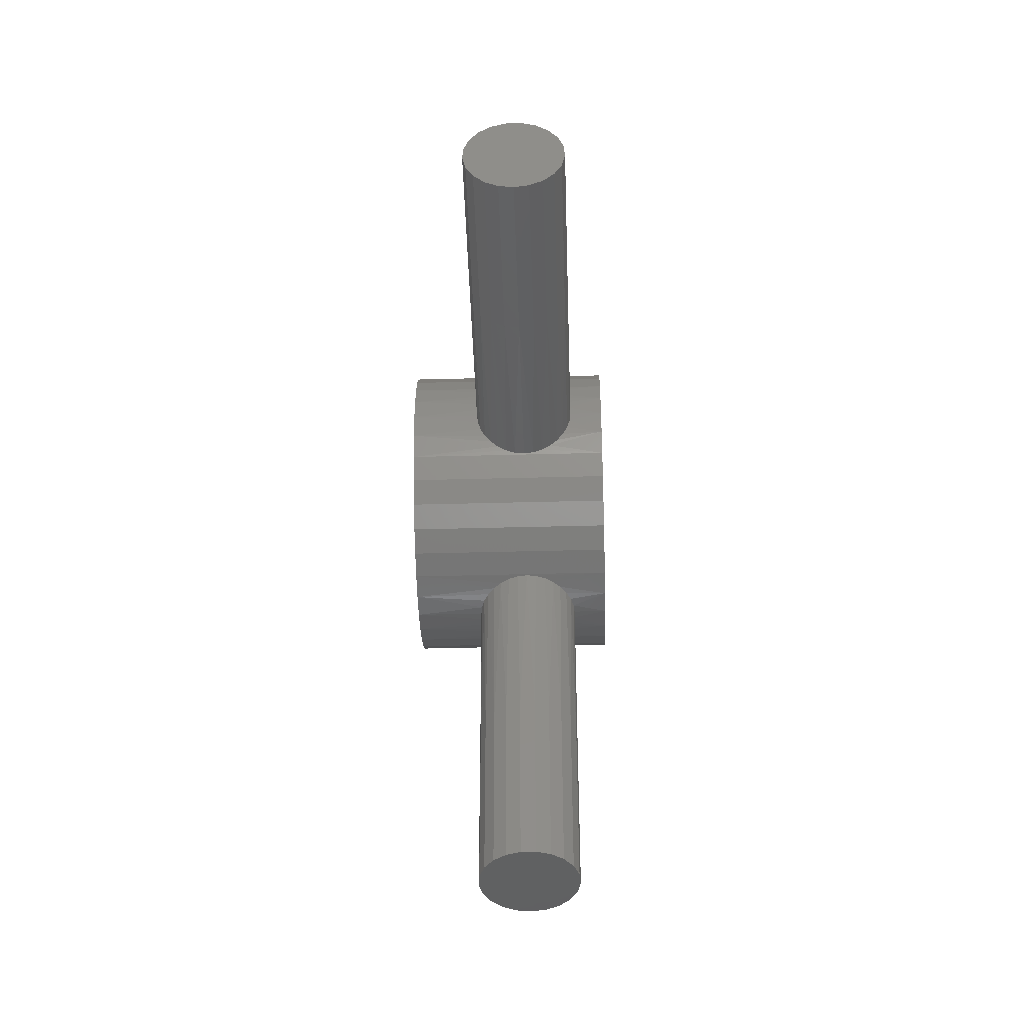
<metadata>
{"format":"stl","ext":"stl","renderer":"f3d","projection":"perspective","resolution":1024,"background":"white","views":[{"elev":-43.8,"azim":-88.2,"up":"+Y"}]}
</metadata>
<code>
# stl→obj: 434 verts, 868 faces
v 2.452 7.088 5.379
v 2.472 16.04 5.489
v 2.5 7.071 5.862
v 2.472 16.04 6.235
v 2.452 7.088 6.345
v 2.308 7.136 6.822
v 2.252 16.04 6.947
v 2.073 7.208 7.258
v 1.833 16.04 7.562
v 1.768 7.289 7.629
v 1.397 7.369 7.935
v 1.25 16.04 8.027
v 0.9603 7.438 8.17
v 0.5563 16.04 8.299
v 0.4835 7.484 8.314
v -1.214e-15 7.5 8.362
v -0.1868 16.04 8.355
v -0.4835 7.484 8.314
v -0.9134 16.04 8.189
v -0.9603 7.438 8.17
v -1.397 7.369 7.935
v -1.559 16.04 7.817
v -1.768 7.289 7.629
v -2.066 16.04 7.27
v -2.073 7.208 7.258
v -2.308 7.136 6.822
v -2.389 16.04 6.599
v -2.452 7.088 6.345
v -2.5 16.04 5.862
v -2.5 7.071 5.862
v -2.452 7.088 5.379
v -2.389 16.04 5.125
v -2.308 7.136 4.902
v -2.066 16.04 4.454
v -2.073 7.208 4.466
v -1.768 7.289 4.094
v -1.559 16.04 3.907
v -1.397 7.369 3.789
v -0.9134 16.04 3.535
v -0.9603 7.438 3.554
v -0.4835 7.484 3.41
v -0.1868 16.04 3.369
v 4.048e-16 7.5 3.362
v 0.5563 16.04 3.425
v 0.4835 7.484 3.41
v 0.9603 7.438 3.554
v 1.25 16.04 3.697
v 1.397 7.369 3.789
v 1.833 16.04 4.162
v 1.768 7.289 4.094
v 2.073 7.208 4.466
v 2.252 16.04 4.777
v 2.308 7.136 4.902
v -2.389 25 5.125
v -2.5 25 5.862
v -2.389 25 6.599
v -2.066 25 7.27
v -1.559 25 7.817
v -0.9134 25 8.189
v -0.1868 25 8.355
v 0.5563 25 8.299
v 1.25 25 8.027
v 1.833 25 7.562
v 2.252 25 6.947
v 2.472 25 6.235
v 2.472 25 5.489
v 2.252 25 4.777
v 1.833 25 4.162
v 1.25 25 3.697
v 0.5563 25 3.425
v -0.1868 25 3.369
v -0.9134 25 3.535
v -1.559 25 3.907
v -2.066 25 4.454
v -7.088 2.452 5.379
v -16.04 2.472 5.489
v -7.071 2.5 5.862
v -16.04 2.472 6.235
v -7.088 2.452 6.345
v -7.136 2.308 6.822
v -16.04 2.252 6.947
v -7.208 2.073 7.258
v -16.04 1.833 7.562
v -7.289 1.768 7.629
v -7.369 1.397 7.935
v -16.04 1.25 8.027
v -7.438 0.9603 8.17
v -16.04 0.5563 8.299
v -7.484 0.4835 8.314
v -7.5 -1.85e-15 8.362
v -16.04 -0.1868 8.355
v -7.484 -0.4835 8.314
v -16.04 -0.9134 8.189
v -7.438 -0.9603 8.17
v -7.369 -1.397 7.935
v -16.04 -1.559 7.817
v -7.289 -1.768 7.629
v -16.04 -2.066 7.27
v -7.208 -2.073 7.258
v -7.136 -2.308 6.822
v -16.04 -2.389 6.599
v -7.088 -2.452 6.345
v -16.04 -2.5 5.862
v -7.071 -2.5 5.862
v -7.088 -2.452 5.379
v -16.04 -2.389 5.125
v -7.136 -2.308 4.902
v -16.04 -2.066 4.454
v -7.208 -2.073 4.466
v -7.289 -1.768 4.094
v -16.04 -1.559 3.907
v -7.369 -1.397 3.789
v -16.04 -0.9134 3.535
v -7.438 -0.9603 3.554
v -7.484 -0.4835 3.41
v -16.04 -0.1868 3.369
v -7.5 -1.353e-15 3.362
v -16.04 0.5563 3.425
v -7.484 0.4835 3.41
v -7.438 0.9603 3.554
v -16.04 1.25 3.697
v -7.369 1.397 3.789
v -16.04 1.833 4.162
v -7.289 1.768 4.094
v -7.208 2.073 4.466
v -16.04 2.252 4.777
v -7.136 2.308 4.902
v -25 -2.389 5.125
v -25 -2.5 5.862
v -25 -2.389 6.599
v -25 -2.066 7.27
v -25 -1.559 7.817
v -25 -0.9134 8.189
v -25 -0.1868 8.355
v -25 0.5563 8.299
v -25 1.25 8.027
v -25 1.833 7.562
v -25 2.252 6.947
v -25 2.472 6.235
v -25 2.472 5.489
v -25 2.252 4.777
v -25 1.833 4.162
v -25 1.25 3.697
v -25 0.5563 3.425
v -25 -0.1868 3.369
v -25 -0.9134 3.535
v -25 -1.559 3.907
v -25 -2.066 4.454
v -2.452 -7.088 5.379
v -2.472 -16.04 5.489
v -2.5 -7.071 5.862
v -2.472 -16.04 6.235
v -2.452 -7.088 6.345
v -2.308 -7.136 6.822
v -2.252 -16.04 6.947
v -2.073 -7.208 7.258
v -1.833 -16.04 7.562
v -1.768 -7.289 7.629
v -1.397 -7.369 7.935
v -1.25 -16.04 8.027
v -0.9603 -7.438 8.17
v -0.5563 -16.04 8.299
v -0.4835 -7.484 8.314
v 1.943e-15 -7.5 8.362
v 0.1868 -16.04 8.355
v 0.4835 -7.484 8.314
v 0.9134 -16.04 8.189
v 0.9603 -7.438 8.17
v 1.397 -7.369 7.935
v 1.559 -16.04 7.817
v 1.768 -7.289 7.629
v 2.066 -16.04 7.27
v 2.073 -7.208 7.258
v 2.308 -7.136 6.822
v 2.389 -16.04 6.599
v 2.452 -7.088 6.345
v 2.5 -16.04 5.862
v 2.5 -7.071 5.862
v 2.452 -7.088 5.379
v 2.389 -16.04 5.125
v 2.308 -7.136 4.902
v 2.066 -16.04 4.454
v 2.073 -7.208 4.466
v 1.768 -7.289 4.094
v 1.559 -16.04 3.907
v 1.397 -7.369 3.789
v 0.9134 -16.04 3.535
v 0.9603 -7.438 3.554
v 0.4835 -7.484 3.41
v 0.1868 -16.04 3.369
v 1.041e-15 -7.5 3.362
v -0.5563 -16.04 3.425
v -0.4835 -7.484 3.41
v -0.9603 -7.438 3.554
v -1.25 -16.04 3.697
v -1.397 -7.369 3.789
v -1.833 -16.04 4.162
v -1.768 -7.289 4.094
v -2.073 -7.208 4.466
v -2.252 -16.04 4.777
v -2.308 -7.136 4.902
v 2.389 -25 5.125
v 2.5 -25 5.862
v 2.389 -25 6.599
v 2.066 -25 7.27
v 1.559 -25 7.817
v 0.9134 -25 8.189
v 0.1868 -25 8.355
v -0.5563 -25 8.299
v -1.25 -25 8.027
v -1.833 -25 7.562
v -2.252 -25 6.947
v -2.472 -25 6.235
v -2.472 -25 5.489
v -2.252 -25 4.777
v -1.833 -25 4.162
v -1.25 -25 3.697
v -0.5563 -25 3.425
v 0.1868 -25 3.369
v 0.9134 -25 3.535
v 1.559 -25 3.907
v 2.066 -25 4.454
v 7.088 -2.452 5.379
v 16.04 -2.472 5.489
v 7.071 -2.5 5.862
v 16.04 -2.472 6.235
v 7.088 -2.452 6.345
v 7.136 -2.308 6.822
v 16.04 -2.252 6.947
v 7.208 -2.073 7.258
v 16.04 -1.833 7.562
v 7.289 -1.768 7.629
v 7.369 -1.397 7.935
v 16.04 -1.25 8.027
v 7.438 -0.9603 8.17
v 16.04 -0.5563 8.299
v 7.484 -0.4835 8.314
v 7.5 3.701e-16 8.362
v 16.04 0.1868 8.355
v 7.484 0.4835 8.314
v 16.04 0.9134 8.189
v 7.438 0.9603 8.17
v 7.369 1.397 7.935
v 16.04 1.559 7.817
v 7.289 1.768 7.629
v 16.04 2.066 7.27
v 7.208 2.073 7.258
v 7.136 2.308 6.822
v 16.04 2.389 6.599
v 7.088 2.452 6.345
v 16.04 2.5 5.862
v 7.071 2.5 5.862
v 7.088 2.452 5.379
v 16.04 2.389 5.125
v 7.136 2.308 4.902
v 16.04 2.066 4.454
v 7.208 2.073 4.466
v 7.289 1.768 4.094
v 16.04 1.559 3.907
v 7.369 1.397 3.789
v 16.04 0.9134 3.535
v 7.438 0.9603 3.554
v 7.484 0.4835 3.41
v 16.04 0.1868 3.369
v 7.5 3.123e-16 3.362
v 16.04 -0.5563 3.425
v 7.484 -0.4835 3.41
v 7.438 -0.9603 3.554
v 16.04 -1.25 3.697
v 7.369 -1.397 3.789
v 16.04 -1.833 4.162
v 7.289 -1.768 4.094
v 7.208 -2.073 4.466
v 16.04 -2.252 4.777
v 7.136 -2.308 4.902
v 25 2.389 5.125
v 25 2.5 5.862
v 25 2.389 6.599
v 25 2.066 7.27
v 25 1.559 7.817
v 25 0.9134 8.189
v 25 0.1868 8.355
v 25 -0.5563 8.299
v 25 -1.25 8.027
v 25 -1.833 7.562
v 25 -2.252 6.947
v 25 -2.472 6.235
v 25 -2.472 5.489
v 25 -2.252 4.777
v 25 -1.833 4.162
v 25 -1.25 3.697
v 25 -0.5563 3.425
v 25 0.1868 3.369
v 25 0.9134 3.535
v 25 1.559 3.907
v 25 2.066 4.454
v 5.892 -1.136 0
v 5.892 -1.136 10
v 6 7.348e-16 0
v 6 7.348e-16 10
v 5.892 1.136 0
v 5.892 1.136 10
v 5.57 2.23 0
v 5.57 2.23 10
v 5.048 3.244 0
v 5.048 3.244 10
v 4.342 4.14 0
v 4.342 4.14 10
v 3.48 4.887 0
v 3.48 4.887 10
v 2.492 5.458 0
v 2.492 5.458 10
v 1.415 5.831 0
v 1.415 5.831 10
v 0.2855 5.993 0
v 0.2855 5.993 10
v -0.8539 5.939 0
v -0.8539 5.939 10
v -1.962 5.67 0
v -1.962 5.67 10
v -3 5.196 0
v -3 5.196 10
v -3.929 4.534 0
v -3.929 4.534 10
v -4.716 3.709 0
v -4.716 3.709 10
v -5.333 2.749 0
v -5.333 2.749 10
v -5.757 1.69 0
v -5.757 1.69 10
v -5.973 0.5703 0
v -5.973 0.5703 10
v -5.973 -0.5703 0
v -5.973 -0.5703 10
v -5.757 -1.69 0
v -5.757 -1.69 10
v -5.333 -2.749 0
v -5.333 -2.749 10
v -4.716 -3.709 0
v -4.716 -3.709 10
v -3.929 -4.534 0
v -3.929 -4.534 10
v -3 -5.196 0
v -3 -5.196 10
v -1.962 -5.67 0
v -1.962 -5.67 10
v -0.8539 -5.939 0
v -0.8539 -5.939 10
v 0.2855 -5.993 0
v 0.2855 -5.993 10
v 1.415 -5.831 0
v 1.415 -5.831 10
v 2.492 -5.458 0
v 2.492 -5.458 10
v 3.48 -4.887 0
v 3.48 -4.887 10
v 4.342 -4.14 0
v 4.342 -4.14 10
v 5.048 -3.244 0
v 5.048 -3.244 10
v 5.57 -2.23 0
v 5.57 -2.23 10
v 2.565 7.048 10
v 2.565 7.048 0
v 1.302 7.386 0
v -4.592e-16 7.5 0
v -1.302 7.386 0
v -2.565 7.048 0
v -2.565 7.048 10
v -1.302 7.386 10
v -4.592e-16 7.5 10
v 1.302 7.386 10
v -7.048 2.565 10
v -7.048 2.565 0
v -7.386 1.302 0
v -7.5 0 0
v -7.386 -1.302 0
v -7.048 -2.565 0
v -7.048 -2.565 10
v -7.386 -1.302 10
v -7.5 0 10
v -7.386 1.302 10
v -2.565 -7.048 10
v -2.565 -7.048 0
v -1.302 -7.386 0
v -4.592e-16 -7.5 0
v 1.302 -7.386 0
v 2.565 -7.048 0
v 2.565 -7.048 10
v 1.302 -7.386 10
v -4.592e-16 -7.5 10
v -1.302 -7.386 10
v 7.386 1.302 0
v 7.5 9.185e-16 0
v 7.048 2.565 0
v 6.495 3.75 0
v 6.495 3.75 10
v 7.048 2.565 10
v 7.386 1.302 10
v 7.5 9.185e-16 10
v 7.386 -1.302 10
v 7.048 -2.565 10
v 7.048 -2.565 0
v 7.386 -1.302 0
v 5.745 4.821 10
v 5.745 4.821 0
v 4.821 5.745 10
v 4.821 5.745 0
v 3.75 6.495 10
v 3.75 6.495 0
v -3.75 6.495 10
v -3.75 6.495 0
v -4.821 5.745 10
v -4.821 5.745 0
v -5.745 4.821 10
v -5.745 4.821 0
v -6.495 3.75 10
v -6.495 3.75 0
v -6.495 -3.75 10
v -6.495 -3.75 0
v -5.745 -4.821 10
v -5.745 -4.821 0
v -4.821 -5.745 10
v -4.821 -5.745 0
v -3.75 -6.495 10
v -3.75 -6.495 0
v 3.75 -6.495 10
v 3.75 -6.495 0
v 4.821 -5.745 10
v 4.821 -5.745 0
v 5.745 -4.821 10
v 5.745 -4.821 0
v 6.495 -3.75 10
v 6.495 -3.75 0
f 1 2 3
f 3 2 4
f 3 4 5
f 5 4 6
f 6 4 7
f 6 7 8
f 8 7 9
f 8 9 10
f 10 9 11
f 11 9 12
f 11 12 13
f 13 12 14
f 13 14 15
f 15 14 16
f 16 14 17
f 16 17 18
f 18 17 19
f 18 19 20
f 20 19 21
f 21 19 22
f 21 22 23
f 23 22 24
f 23 24 25
f 25 24 26
f 26 24 27
f 26 27 28
f 28 27 29
f 28 29 30
f 30 29 31
f 31 29 32
f 31 32 33
f 33 32 34
f 33 34 35
f 35 34 36
f 36 34 37
f 36 37 38
f 38 37 39
f 38 39 40
f 40 39 41
f 41 39 42
f 41 42 43
f 43 42 44
f 43 44 45
f 45 44 46
f 46 44 47
f 46 47 48
f 48 47 49
f 48 49 50
f 50 49 51
f 51 49 52
f 51 52 53
f 53 52 2
f 53 2 1
f 54 32 55
f 55 32 29
f 55 29 56
f 56 29 27
f 56 27 57
f 57 27 24
f 57 24 58
f 58 24 22
f 58 22 59
f 59 22 19
f 59 19 60
f 60 19 17
f 60 17 61
f 61 17 14
f 61 14 62
f 62 14 12
f 62 12 63
f 63 12 9
f 63 9 64
f 64 9 7
f 64 7 65
f 65 7 4
f 65 4 66
f 66 4 2
f 66 2 67
f 67 2 52
f 67 52 68
f 68 52 49
f 68 49 69
f 69 49 47
f 69 47 70
f 70 47 44
f 70 44 71
f 71 44 42
f 71 42 72
f 72 42 39
f 72 39 73
f 73 39 37
f 73 37 74
f 74 37 34
f 74 34 54
f 54 34 32
f 55 56 54
f 54 56 74
f 74 56 57
f 74 57 73
f 73 57 58
f 73 58 72
f 72 58 59
f 72 59 71
f 71 59 60
f 71 60 70
f 70 60 61
f 70 61 69
f 69 61 62
f 69 62 68
f 68 62 63
f 68 63 67
f 67 63 64
f 67 64 66
f 66 64 65
f 75 76 77
f 77 76 78
f 77 78 79
f 79 78 80
f 80 78 81
f 80 81 82
f 82 81 83
f 82 83 84
f 84 83 85
f 85 83 86
f 85 86 87
f 87 86 88
f 87 88 89
f 89 88 90
f 90 88 91
f 90 91 92
f 92 91 93
f 92 93 94
f 94 93 95
f 95 93 96
f 95 96 97
f 97 96 98
f 97 98 99
f 99 98 100
f 100 98 101
f 100 101 102
f 102 101 103
f 102 103 104
f 104 103 105
f 105 103 106
f 105 106 107
f 107 106 108
f 107 108 109
f 109 108 110
f 110 108 111
f 110 111 112
f 112 111 113
f 112 113 114
f 114 113 115
f 115 113 116
f 115 116 117
f 117 116 118
f 117 118 119
f 119 118 120
f 120 118 121
f 120 121 122
f 122 121 123
f 122 123 124
f 124 123 125
f 125 123 126
f 125 126 127
f 127 126 76
f 127 76 75
f 128 106 129
f 129 106 103
f 129 103 130
f 130 103 101
f 130 101 131
f 131 101 98
f 131 98 132
f 132 98 96
f 132 96 133
f 133 96 93
f 133 93 134
f 134 93 91
f 134 91 135
f 135 91 88
f 135 88 136
f 136 88 86
f 136 86 137
f 137 86 83
f 137 83 138
f 138 83 81
f 138 81 139
f 139 81 78
f 139 78 140
f 140 78 76
f 140 76 141
f 141 76 126
f 141 126 142
f 142 126 123
f 142 123 143
f 143 123 121
f 143 121 144
f 144 121 118
f 144 118 145
f 145 118 116
f 145 116 146
f 146 116 113
f 146 113 147
f 147 113 111
f 147 111 148
f 148 111 108
f 148 108 128
f 128 108 106
f 129 130 128
f 128 130 148
f 148 130 131
f 148 131 147
f 147 131 132
f 147 132 146
f 146 132 133
f 146 133 145
f 145 133 134
f 145 134 144
f 144 134 135
f 144 135 143
f 143 135 136
f 143 136 142
f 142 136 137
f 142 137 141
f 141 137 138
f 141 138 140
f 140 138 139
f 149 150 151
f 151 150 152
f 151 152 153
f 153 152 154
f 154 152 155
f 154 155 156
f 156 155 157
f 156 157 158
f 158 157 159
f 159 157 160
f 159 160 161
f 161 160 162
f 161 162 163
f 163 162 164
f 164 162 165
f 164 165 166
f 166 165 167
f 166 167 168
f 168 167 169
f 169 167 170
f 169 170 171
f 171 170 172
f 171 172 173
f 173 172 174
f 174 172 175
f 174 175 176
f 176 175 177
f 176 177 178
f 178 177 179
f 179 177 180
f 179 180 181
f 181 180 182
f 181 182 183
f 183 182 184
f 184 182 185
f 184 185 186
f 186 185 187
f 186 187 188
f 188 187 189
f 189 187 190
f 189 190 191
f 191 190 192
f 191 192 193
f 193 192 194
f 194 192 195
f 194 195 196
f 196 195 197
f 196 197 198
f 198 197 199
f 199 197 200
f 199 200 201
f 201 200 150
f 201 150 149
f 202 180 203
f 203 180 177
f 203 177 204
f 204 177 175
f 204 175 205
f 205 175 172
f 205 172 206
f 206 172 170
f 206 170 207
f 207 170 167
f 207 167 208
f 208 167 165
f 208 165 209
f 209 165 162
f 209 162 210
f 210 162 160
f 210 160 211
f 211 160 157
f 211 157 212
f 212 157 155
f 212 155 213
f 213 155 152
f 213 152 214
f 214 152 150
f 214 150 215
f 215 150 200
f 215 200 216
f 216 200 197
f 216 197 217
f 217 197 195
f 217 195 218
f 218 195 192
f 218 192 219
f 219 192 190
f 219 190 220
f 220 190 187
f 220 187 221
f 221 187 185
f 221 185 222
f 222 185 182
f 222 182 202
f 202 182 180
f 203 204 202
f 202 204 222
f 222 204 205
f 222 205 221
f 221 205 206
f 221 206 220
f 220 206 207
f 220 207 219
f 219 207 208
f 219 208 218
f 218 208 209
f 218 209 217
f 217 209 210
f 217 210 216
f 216 210 211
f 216 211 215
f 215 211 212
f 215 212 214
f 214 212 213
f 223 224 225
f 225 224 226
f 225 226 227
f 227 226 228
f 228 226 229
f 228 229 230
f 230 229 231
f 230 231 232
f 232 231 233
f 233 231 234
f 233 234 235
f 235 234 236
f 235 236 237
f 237 236 238
f 238 236 239
f 238 239 240
f 240 239 241
f 240 241 242
f 242 241 243
f 243 241 244
f 243 244 245
f 245 244 246
f 245 246 247
f 247 246 248
f 248 246 249
f 248 249 250
f 250 249 251
f 250 251 252
f 252 251 253
f 253 251 254
f 253 254 255
f 255 254 256
f 255 256 257
f 257 256 258
f 258 256 259
f 258 259 260
f 260 259 261
f 260 261 262
f 262 261 263
f 263 261 264
f 263 264 265
f 265 264 266
f 265 266 267
f 267 266 268
f 268 266 269
f 268 269 270
f 270 269 271
f 270 271 272
f 272 271 273
f 273 271 274
f 273 274 275
f 275 274 224
f 275 224 223
f 276 254 277
f 277 254 251
f 277 251 278
f 278 251 249
f 278 249 279
f 279 249 246
f 279 246 280
f 280 246 244
f 280 244 281
f 281 244 241
f 281 241 282
f 282 241 239
f 282 239 283
f 283 239 236
f 283 236 284
f 284 236 234
f 284 234 285
f 285 234 231
f 285 231 286
f 286 231 229
f 286 229 287
f 287 229 226
f 287 226 288
f 288 226 224
f 288 224 289
f 289 224 274
f 289 274 290
f 290 274 271
f 290 271 291
f 291 271 269
f 291 269 292
f 292 269 266
f 292 266 293
f 293 266 264
f 293 264 294
f 294 264 261
f 294 261 295
f 295 261 259
f 295 259 296
f 296 259 256
f 296 256 276
f 276 256 254
f 277 278 276
f 276 278 296
f 296 278 279
f 296 279 295
f 295 279 280
f 295 280 294
f 294 280 281
f 294 281 293
f 293 281 282
f 293 282 292
f 292 282 283
f 292 283 291
f 291 283 284
f 291 284 290
f 290 284 285
f 290 285 289
f 289 285 286
f 289 286 288
f 288 286 287
f 297 298 299
f 299 298 300
f 299 300 301
f 301 300 302
f 301 302 303
f 303 302 304
f 303 304 305
f 305 304 306
f 305 306 307
f 307 306 308
f 307 308 309
f 309 308 310
f 309 310 311
f 311 310 312
f 311 312 313
f 313 312 314
f 313 314 315
f 315 314 316
f 315 316 317
f 317 316 318
f 317 318 319
f 319 318 320
f 319 320 321
f 321 320 322
f 321 322 323
f 323 322 324
f 323 324 325
f 325 324 326
f 325 326 327
f 327 326 328
f 327 328 329
f 329 328 330
f 329 330 331
f 331 330 332
f 331 332 333
f 333 332 334
f 333 334 335
f 335 334 336
f 335 336 337
f 337 336 338
f 337 338 339
f 339 338 340
f 339 340 341
f 341 340 342
f 341 342 343
f 343 342 344
f 343 344 345
f 345 344 346
f 345 346 347
f 347 346 348
f 347 348 349
f 349 348 350
f 349 350 351
f 351 350 352
f 351 352 353
f 353 352 354
f 353 354 355
f 355 354 356
f 355 356 357
f 357 356 358
f 357 358 359
f 359 358 360
f 359 360 361
f 361 360 362
f 361 362 297
f 297 362 298
f 5 363 3
f 3 363 364
f 3 364 1
f 1 364 53
f 53 364 51
f 51 364 50
f 50 364 365
f 50 365 48
f 48 365 46
f 46 365 45
f 45 365 366
f 45 366 43
f 43 366 41
f 41 366 367
f 41 367 40
f 40 367 38
f 38 367 36
f 36 367 35
f 35 367 368
f 35 368 33
f 33 368 31
f 31 368 30
f 30 368 369
f 30 369 28
f 28 369 26
f 26 369 25
f 25 369 370
f 25 370 23
f 23 370 21
f 21 370 20
f 20 370 18
f 18 370 371
f 18 371 16
f 16 371 15
f 15 371 372
f 15 372 13
f 13 372 11
f 11 372 10
f 10 372 363
f 10 363 8
f 8 363 6
f 6 363 5
f 79 373 77
f 77 373 374
f 77 374 75
f 75 374 127
f 127 374 125
f 125 374 124
f 124 374 375
f 124 375 122
f 122 375 120
f 120 375 119
f 119 375 376
f 119 376 117
f 117 376 115
f 115 376 377
f 115 377 114
f 114 377 112
f 112 377 110
f 110 377 109
f 109 377 378
f 109 378 107
f 107 378 105
f 105 378 104
f 104 378 379
f 104 379 102
f 102 379 100
f 100 379 99
f 99 379 380
f 99 380 97
f 97 380 95
f 95 380 94
f 94 380 92
f 92 380 381
f 92 381 90
f 90 381 89
f 89 381 382
f 89 382 87
f 87 382 85
f 85 382 84
f 84 382 373
f 84 373 82
f 82 373 80
f 80 373 79
f 153 383 151
f 151 383 384
f 151 384 149
f 149 384 201
f 201 384 199
f 199 384 198
f 198 384 385
f 198 385 196
f 196 385 194
f 194 385 193
f 193 385 386
f 193 386 191
f 191 386 189
f 189 386 387
f 189 387 188
f 188 387 186
f 186 387 184
f 184 387 183
f 183 387 388
f 183 388 181
f 181 388 179
f 179 388 178
f 178 388 389
f 178 389 176
f 176 389 174
f 174 389 173
f 173 389 390
f 173 390 171
f 171 390 169
f 169 390 168
f 168 390 166
f 166 390 391
f 166 391 164
f 164 391 163
f 163 391 392
f 163 392 161
f 161 392 159
f 159 392 158
f 158 392 383
f 158 383 156
f 156 383 154
f 154 383 153
f 393 263 394
f 394 263 265
f 394 265 267
f 395 257 393
f 393 257 258
f 393 258 260
f 396 397 395
f 395 397 398
f 395 398 252
f 252 398 250
f 250 398 248
f 248 398 247
f 247 398 399
f 247 399 245
f 245 399 243
f 243 399 242
f 242 399 400
f 242 400 240
f 240 400 238
f 238 400 237
f 237 400 401
f 237 401 235
f 235 401 233
f 233 401 232
f 232 401 402
f 232 402 230
f 230 402 228
f 228 402 227
f 227 402 225
f 225 402 403
f 225 403 223
f 223 403 275
f 275 403 273
f 273 403 272
f 272 403 404
f 272 404 270
f 270 404 268
f 268 404 267
f 267 404 394
f 397 396 405
f 405 396 406
f 405 406 407
f 407 406 408
f 407 408 409
f 409 408 410
f 409 410 363
f 363 410 364
f 369 368 411
f 411 368 412
f 411 412 413
f 413 412 414
f 413 414 415
f 415 414 416
f 415 416 417
f 417 416 418
f 417 418 373
f 373 418 374
f 379 378 419
f 419 378 420
f 419 420 421
f 421 420 422
f 421 422 423
f 423 422 424
f 423 424 425
f 425 424 426
f 425 426 383
f 383 426 384
f 389 388 427
f 427 388 428
f 427 428 429
f 429 428 430
f 429 430 431
f 431 430 432
f 431 432 433
f 433 432 434
f 433 434 402
f 402 434 403
f 252 253 395
f 395 253 255
f 395 255 257
f 260 262 393
f 393 262 263
f 301 393 299
f 299 393 394
f 299 394 404
f 393 301 395
f 395 301 303
f 395 303 396
f 396 303 305
f 396 305 406
f 406 305 307
f 406 307 408
f 408 307 309
f 408 309 410
f 410 309 311
f 410 311 364
f 364 311 313
f 364 313 365
f 365 313 315
f 365 315 366
f 366 315 317
f 366 317 367
f 367 317 319
f 367 319 368
f 368 319 321
f 368 321 412
f 412 321 414
f 414 321 323
f 414 323 416
f 416 323 325
f 416 325 418
f 418 325 327
f 418 327 374
f 374 327 329
f 374 329 375
f 375 329 331
f 375 331 376
f 376 331 333
f 376 333 377
f 377 333 335
f 377 335 378
f 378 335 337
f 378 337 420
f 420 337 339
f 420 339 422
f 422 339 341
f 422 341 424
f 424 341 343
f 424 343 426
f 426 343 384
f 384 343 345
f 384 345 385
f 385 345 347
f 385 347 386
f 386 347 349
f 386 349 387
f 387 349 351
f 387 351 388
f 388 351 353
f 388 353 428
f 428 353 355
f 428 355 430
f 430 355 357
f 430 357 432
f 432 357 359
f 432 359 434
f 434 359 361
f 434 361 403
f 403 361 297
f 403 297 404
f 404 297 299
f 298 401 300
f 300 401 400
f 300 400 399
f 401 298 402
f 402 298 362
f 402 362 433
f 433 362 360
f 433 360 431
f 431 360 358
f 431 358 429
f 429 358 356
f 429 356 427
f 427 356 354
f 427 354 389
f 389 354 352
f 389 352 390
f 390 352 350
f 390 350 391
f 391 350 348
f 391 348 392
f 392 348 346
f 392 346 383
f 383 346 344
f 383 344 425
f 425 344 423
f 423 344 342
f 423 342 421
f 421 342 340
f 421 340 419
f 419 340 338
f 419 338 379
f 379 338 336
f 379 336 380
f 380 336 334
f 380 334 381
f 381 334 332
f 381 332 382
f 382 332 330
f 382 330 373
f 373 330 328
f 373 328 417
f 417 328 326
f 417 326 415
f 415 326 324
f 415 324 413
f 413 324 322
f 413 322 411
f 411 322 369
f 369 322 320
f 369 320 370
f 370 320 318
f 370 318 371
f 371 318 316
f 371 316 372
f 372 316 314
f 372 314 363
f 363 314 312
f 363 312 409
f 409 312 310
f 409 310 407
f 407 310 308
f 407 308 405
f 405 308 306
f 405 306 397
f 397 306 304
f 397 304 398
f 398 304 302
f 398 302 399
f 399 302 300

</code>
